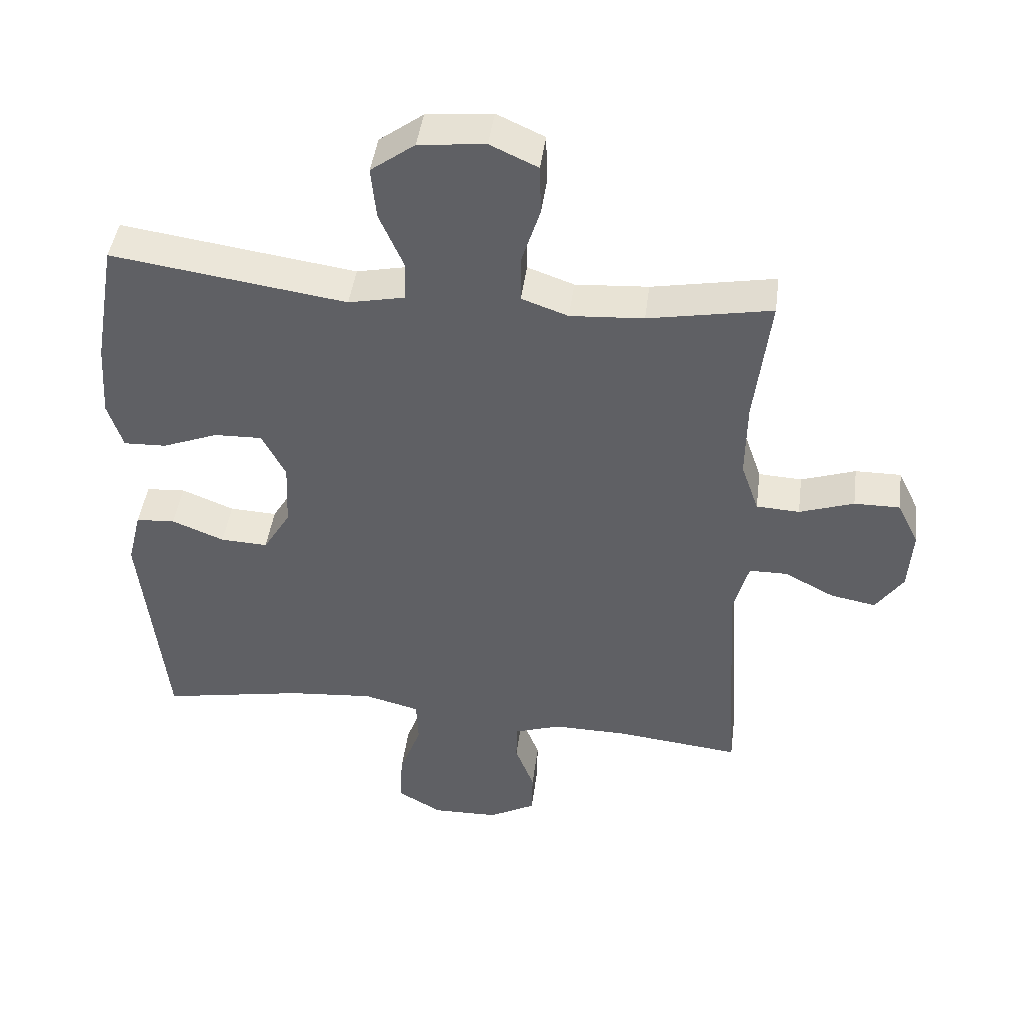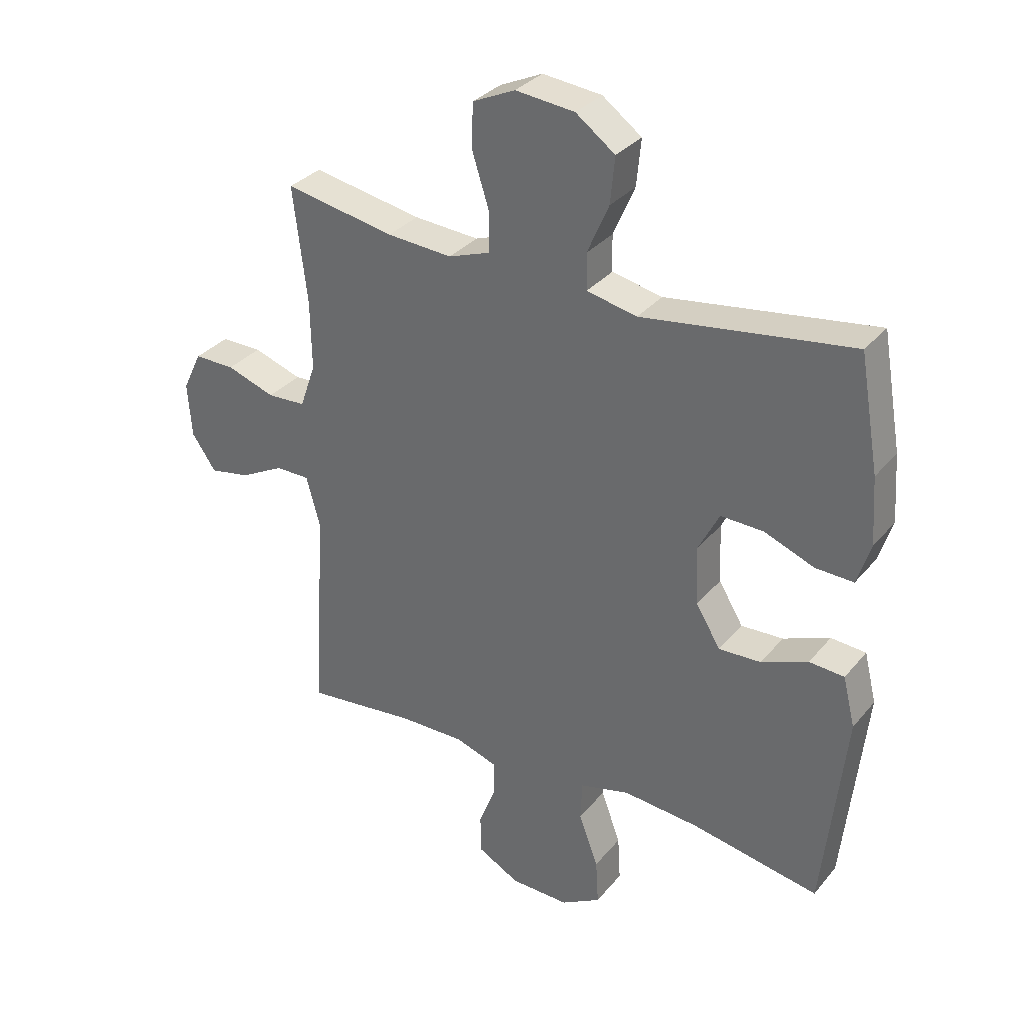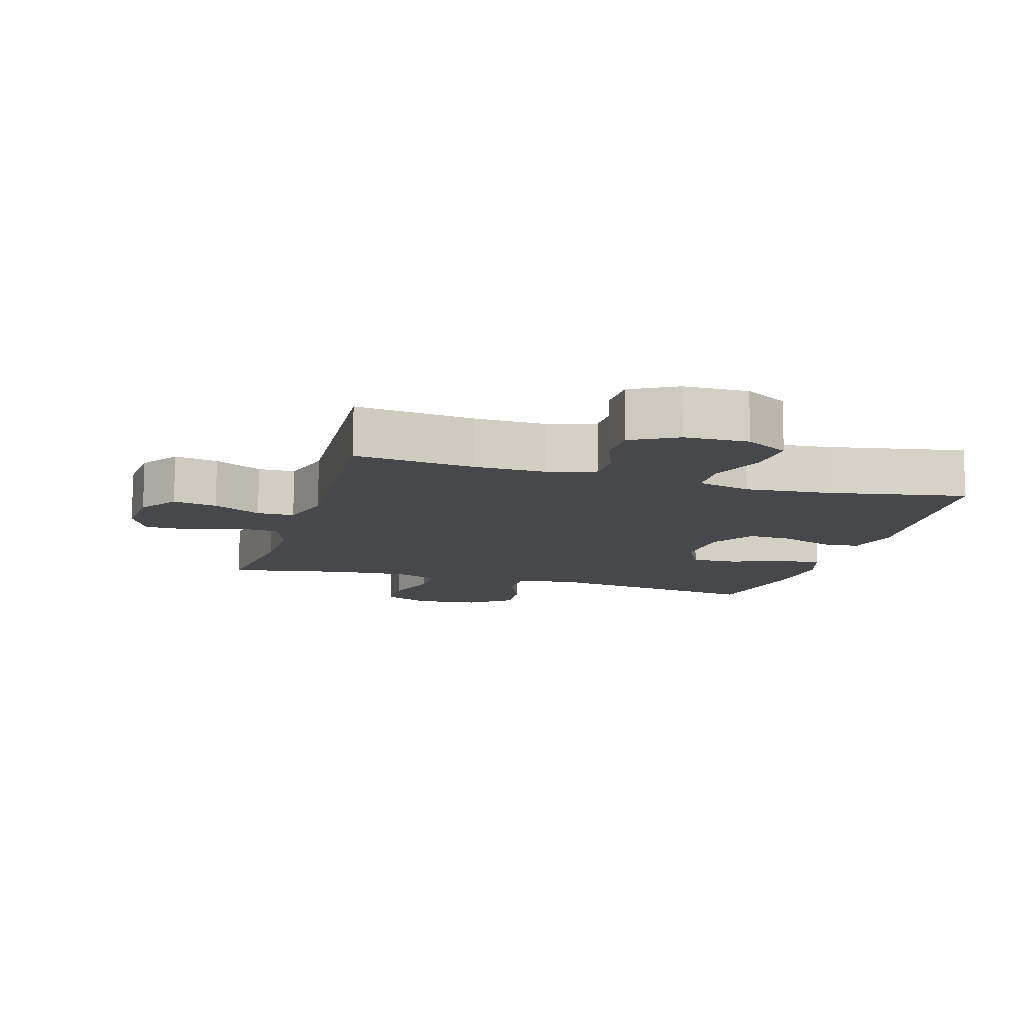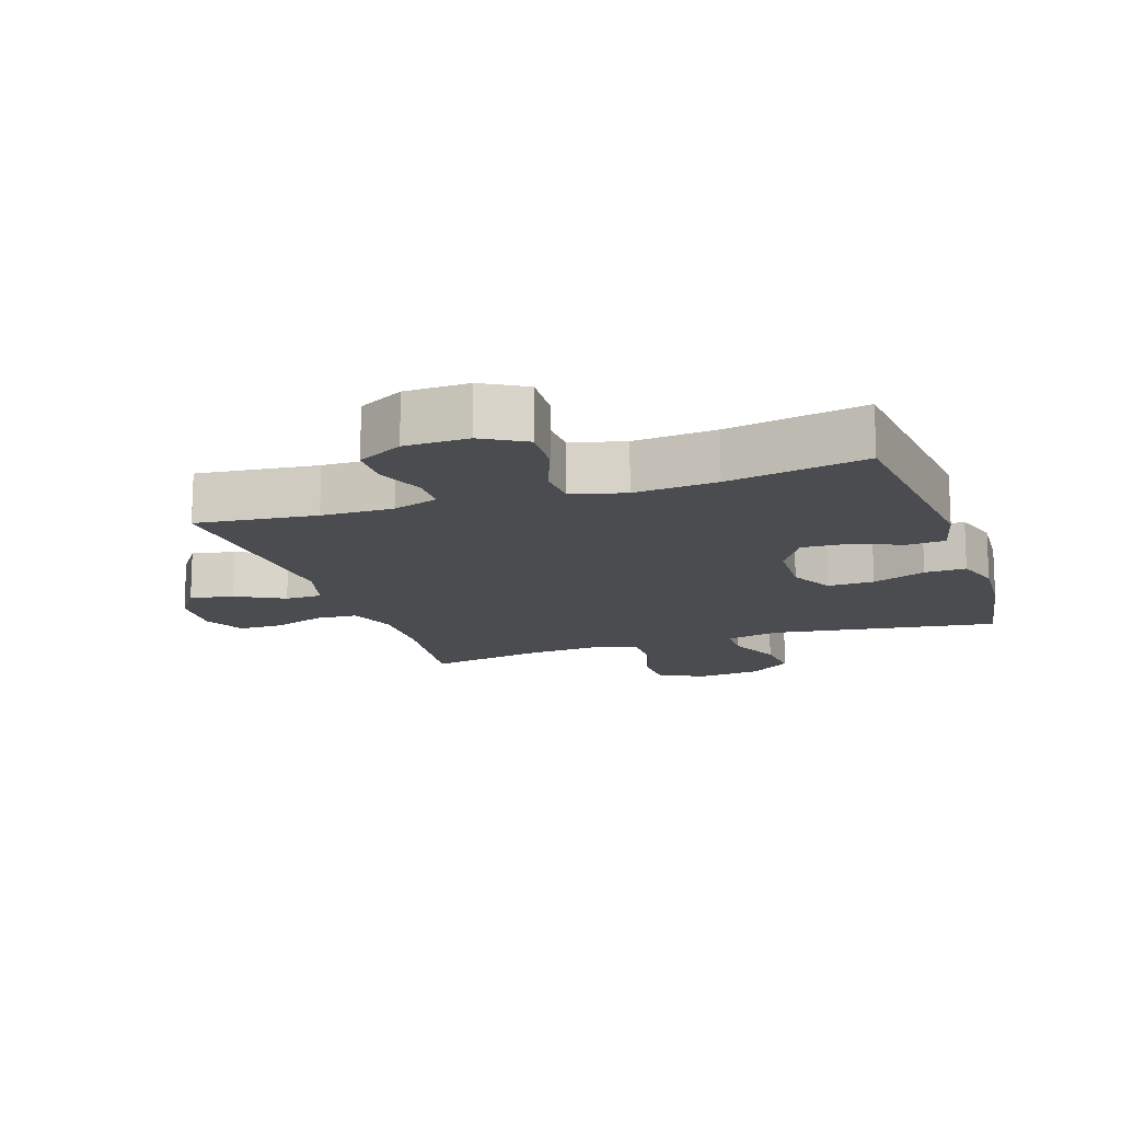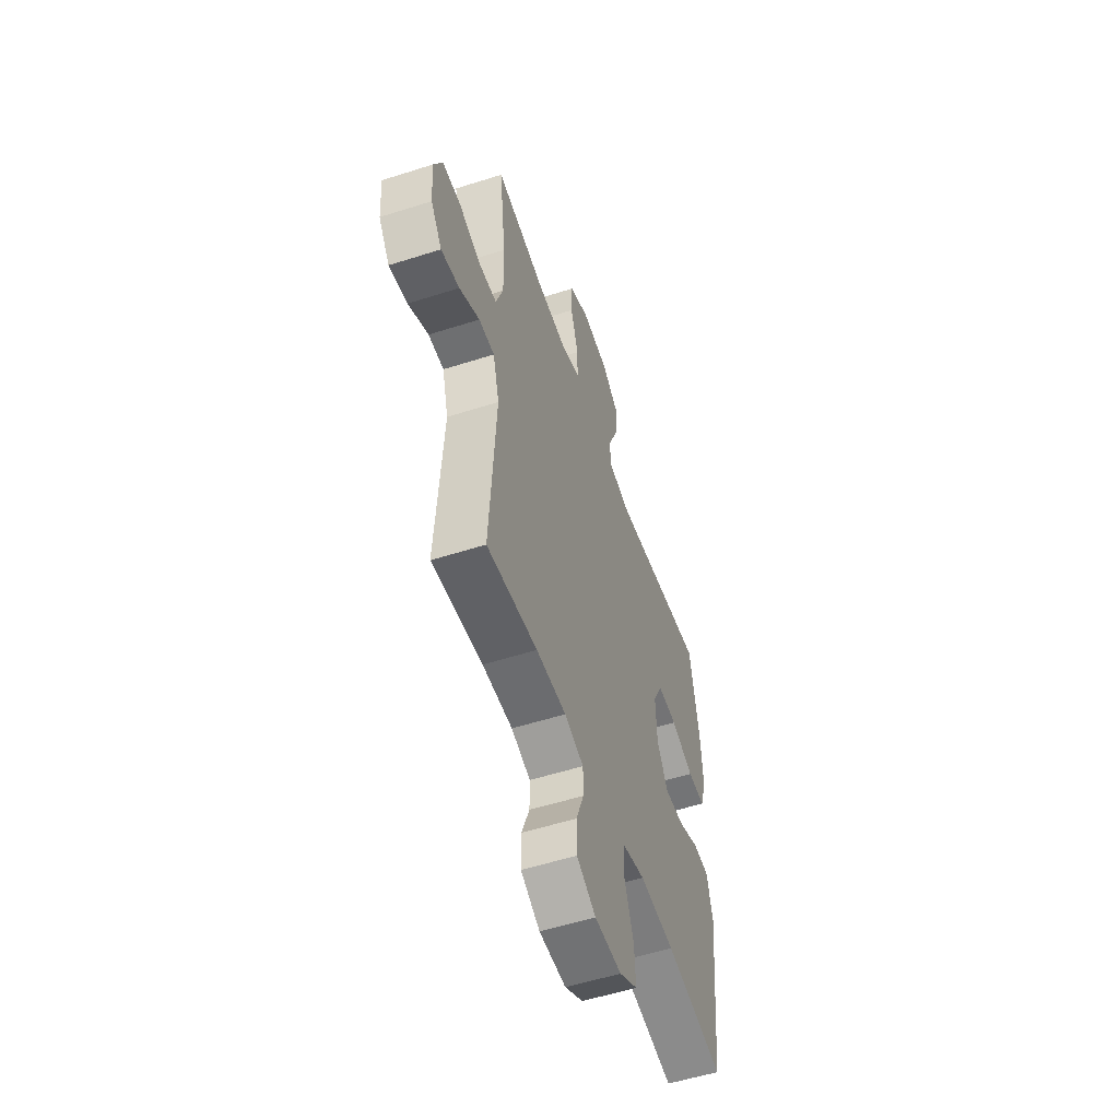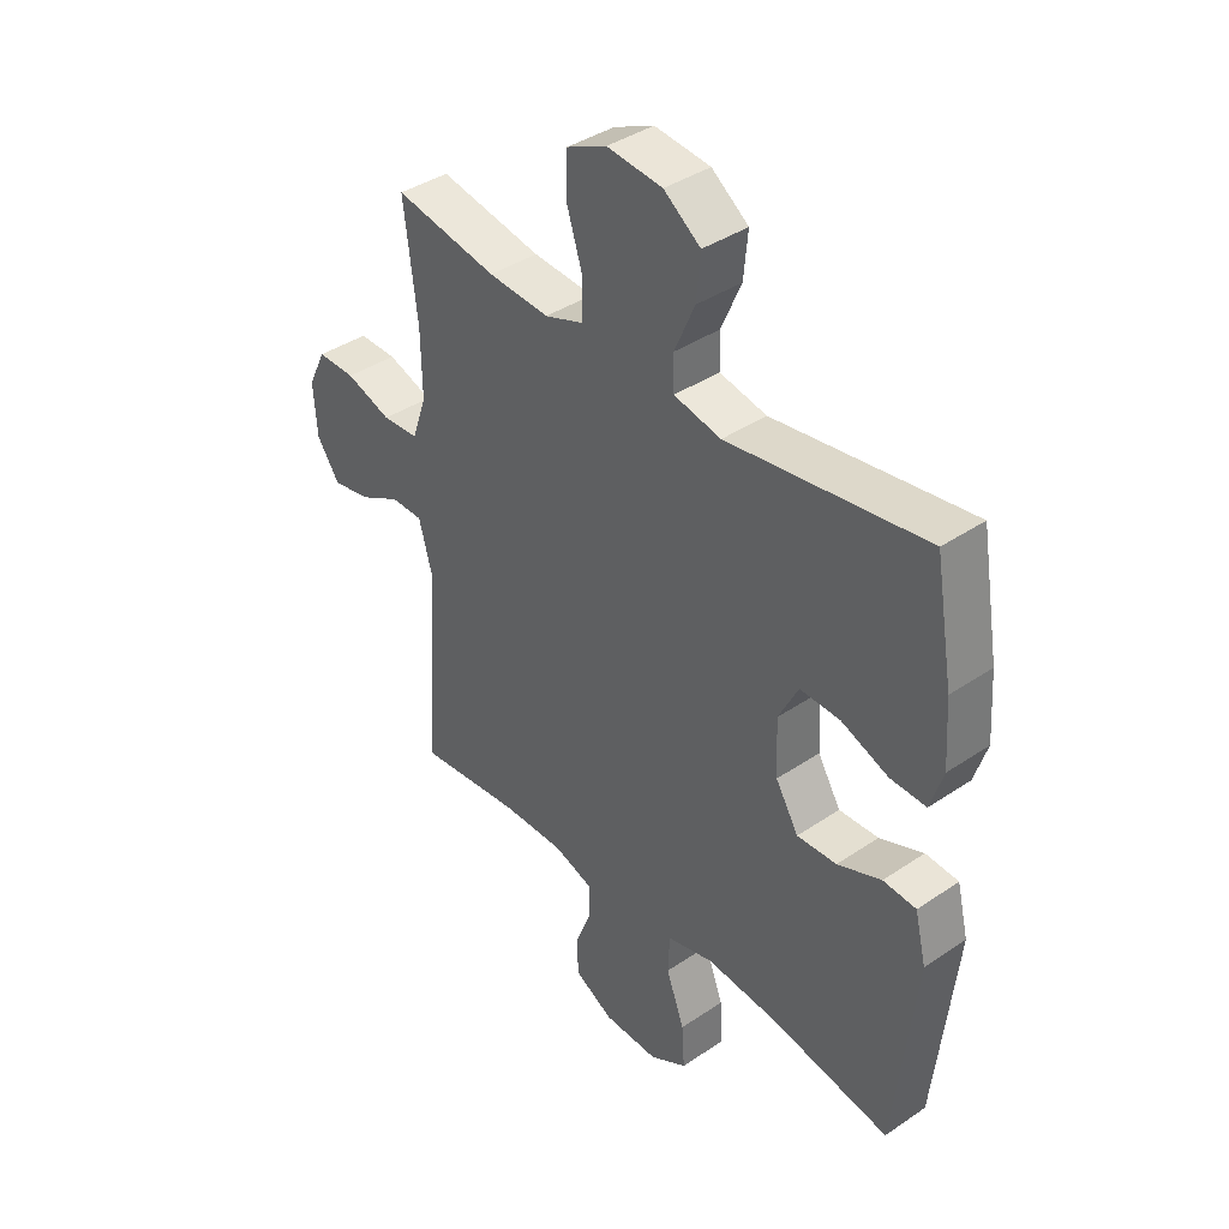
<metadata>
{"format":"obj","ext":"obj","renderer":"f3d","projection":"perspective","resolution":1024,"background":"white","views":[{"elev":44.3,"azim":7.5,"up":"+Z"},{"elev":32.4,"azim":-147.2,"up":"+Z"},{"elev":-11.6,"azim":163.5,"up":"+Y"},{"elev":-14.8,"azim":-161.5,"up":"+Y"},{"elev":-54.3,"azim":108.8,"up":"+Z"},{"elev":39.3,"azim":-130.2,"up":"+Z"}]}
</metadata>
<code>
o path814
v 0.2763 0.0375 0.4657
v 0.163 0.0375 0.4581
v 0.09086 0.0375 0.4836
v 0.09058 0.0375 0.5547
v 0.1197 0.0375 0.6462
v 0.1174 0.0375 0.7229
v 0.0436 0.0375 0.7566
v -0.05903 0.0375 0.7459
v -0.1272 0.0375 0.6958
v -0.1194 0.0375 0.6154
v -0.08202 0.0375 0.5295
v -0.08341 0.0375 0.4671
v -0.1707 0.0375 0.4487
v -0.535 0.0375 0.5009
v -0.569 0.0375 0.3044
v -0.5768 0.0375 0.1881
v -0.5536 0.0375 0.1151
v -0.4872 0.0375 0.1175
v -0.4008 0.0375 0.1513
v -0.3264 0.0375 0.1536
v -0.29 0.0375 0.08261
v -0.2945 0.0375 -0.01963
v -0.3369 0.0375 -0.08991
v -0.4102 0.0375 -0.08662
v -0.4911 0.0375 -0.05417
v -0.552 0.0375 -0.05849
v -0.5732 0.0375 -0.1452
v -0.535 0.0375 -0.5008
v -0.3126 0.0375 -0.4595
v -0.1798 0.0375 -0.448
v -0.09387 0.0375 -0.47
v -0.0908 0.0375 -0.5393
v -0.1248 0.0375 -0.6309
v -0.1296 0.0375 -0.7105
v -0.06042 0.0375 -0.7501
v 0.04176 0.0375 -0.7478
v 0.1144 0.0375 -0.7082
v 0.1157 0.0375 -0.6393
v 0.08592 0.0375 -0.5626
v 0.08628 0.0375 -0.503
v 0.1593 0.0375 -0.4785
v 0.274 0.0375 -0.4798
v 0.4669 0.0375 -0.5008
v 0.4435 0.0375 -0.1314
v 0.4675 0.0375 -0.04328
v 0.5268 0.0375 -0.04288
v 0.6037 0.0375 -0.08327
v 0.6738 0.0375 -0.09624
v 0.7159 0.0375 -0.03521
v 0.7226 0.0375 0.05997
v 0.6897 0.0375 0.1279
v 0.6189 0.0375 0.1273
v 0.5348 0.0375 0.09857
v 0.4679 0.0375 0.1022
v 0.4407 0.0375 0.1802
v 0.4426 0.0375 0.3002
v 0.4669 0.0375 0.5009
v 0.2763 -0.0375 0.4657
v 0.163 -0.0375 0.4581
v 0.09086 -0.0375 0.4836
v 0.09058 -0.0375 0.5547
v 0.1197 -0.0375 0.6462
v 0.1174 -0.0375 0.7229
v 0.0436 -0.0375 0.7566
v -0.05903 -0.0375 0.7459
v -0.1272 -0.0375 0.6958
v -0.1194 -0.0375 0.6154
v -0.08202 -0.0375 0.5295
v -0.08341 -0.0375 0.4671
v -0.1707 -0.0375 0.4487
v -0.535 -0.0375 0.5009
v -0.569 -0.0375 0.3044
v -0.5768 -0.0375 0.1881
v -0.5536 -0.0375 0.1151
v -0.4872 -0.0375 0.1175
v -0.4008 -0.0375 0.1513
v -0.3264 -0.0375 0.1536
v -0.29 -0.0375 0.08261
v -0.2945 -0.0375 -0.01963
v -0.3369 -0.0375 -0.08991
v -0.4102 -0.0375 -0.08662
v -0.4911 -0.0375 -0.05417
v -0.552 -0.0375 -0.05849
v -0.5732 -0.0375 -0.1452
v -0.535 -0.0375 -0.5008
v -0.3126 -0.0375 -0.4595
v -0.1798 -0.0375 -0.448
v -0.09387 -0.0375 -0.47
v -0.0908 -0.0375 -0.5393
v -0.1248 -0.0375 -0.6309
v -0.1296 -0.0375 -0.7105
v -0.06042 -0.0375 -0.7501
v 0.04176 -0.0375 -0.7478
v 0.1144 -0.0375 -0.7082
v 0.1157 -0.0375 -0.6393
v 0.08592 -0.0375 -0.5626
v 0.08628 -0.0375 -0.503
v 0.1593 -0.0375 -0.4785
v 0.274 -0.0375 -0.4798
v 0.4669 -0.0375 -0.5008
v 0.4435 -0.0375 -0.1314
v 0.4675 -0.0375 -0.04328
v 0.5268 -0.0375 -0.04288
v 0.6037 -0.0375 -0.08327
v 0.6738 -0.0375 -0.09624
v 0.7159 -0.0375 -0.03521
v 0.7226 -0.0375 0.05997
v 0.6897 -0.0375 0.1279
v 0.6189 -0.0375 0.1273
v 0.5348 -0.0375 0.09857
v 0.4679 -0.0375 0.1022
v 0.4407 -0.0375 0.1802
v 0.4426 -0.0375 0.3002
v 0.4669 -0.0375 0.5009
v 0.1174 0.0375 0.7229
v 0.1174 0.0375 0.7229
v 0.0436 0.0375 0.7566
v -0.05903 0.0375 0.7459
v -0.1272 0.0375 0.6958
v 0.1197 0.0375 0.6462
v -0.1194 0.0375 0.6154
v 0.09058 0.0375 0.5547
v -0.08202 0.0375 0.5295
v 0.09086 0.0375 0.4836
v 0.09086 0.0375 0.4836
v -0.08341 0.0375 0.4671
v -0.08341 0.0375 0.4671
v 0.4669 0.0375 0.5009
v 0.4669 0.0375 0.5009
v 0.2763 0.0375 0.4657
v 0.163 0.0375 0.4581
v -0.1707 0.0375 0.4487
v -0.535 0.0375 0.5009
v -0.535 0.0375 0.5009
v -0.569 0.0375 0.3044
v 0.4426 0.0375 0.3002
v -0.5768 0.0375 0.1881
v 0.4407 0.0375 0.1802
v -0.5536 0.0375 0.1151
v -0.5536 0.0375 0.1151
v 0.4679 0.0375 0.1022
v 0.4679 0.0375 0.1022
v -0.4008 0.0375 0.1513
v -0.3264 0.0375 0.1536
v -0.3264 0.0375 0.1536
v -0.29 0.0375 0.08261
v -0.4872 0.0375 0.1175
v 0.7226 0.0375 0.05997
v 0.6897 0.0375 0.1279
v 0.6897 0.0375 0.1279
v 0.6189 0.0375 0.1273
v 0.5348 0.0375 0.09857
v -0.2945 0.0375 -0.01963
v 0.7159 0.0375 -0.03521
v -0.3369 0.0375 -0.08991
v -0.3369 0.0375 -0.08991
v 0.6738 0.0375 -0.09624
v 0.6738 0.0375 -0.09624
v 0.4675 0.0375 -0.04328
v 0.4675 0.0375 -0.04328
v 0.5268 0.0375 -0.04288
v 0.6037 0.0375 -0.08327
v 0.4435 0.0375 -0.1314
v -0.4102 0.0375 -0.08662
v -0.4911 0.0375 -0.05417
v -0.552 0.0375 -0.05849
v -0.552 0.0375 -0.05849
v -0.5732 0.0375 -0.1452
v 0.4669 0.0375 -0.5008
v 0.4669 0.0375 -0.5008
v 0.274 0.0375 -0.4798
v -0.1798 0.0375 -0.448
v -0.09387 0.0375 -0.47
v -0.09387 0.0375 -0.47
v -0.3126 0.0375 -0.4595
v 0.1593 0.0375 -0.4785
v -0.0908 0.0375 -0.5393
v -0.535 0.0375 -0.5008
v -0.535 0.0375 -0.5008
v 0.08628 0.0375 -0.503
v 0.08628 0.0375 -0.503
v 0.08592 0.0375 -0.5626
v -0.1248 0.0375 -0.6309
v 0.1157 0.0375 -0.6393
v -0.1296 0.0375 -0.7105
v -0.1296 0.0375 -0.7105
v 0.1144 0.0375 -0.7082
v 0.1144 0.0375 -0.7082
v 0.04176 0.0375 -0.7478
v -0.06042 0.0375 -0.7501
v 0.1174 -0.0375 0.7229
v 0.1174 -0.0375 0.7229
v 0.0436 -0.0375 0.7566
v -0.05903 -0.0375 0.7459
v -0.1272 -0.0375 0.6958
v 0.1197 -0.0375 0.6462
v -0.1194 -0.0375 0.6154
v 0.09058 -0.0375 0.5547
v -0.08202 -0.0375 0.5295
v 0.09086 -0.0375 0.4836
v 0.09086 -0.0375 0.4836
v -0.08341 -0.0375 0.4671
v -0.08341 -0.0375 0.4671
v 0.4669 -0.0375 0.5009
v 0.4669 -0.0375 0.5009
v 0.2763 -0.0375 0.4657
v 0.163 -0.0375 0.4581
v -0.1707 -0.0375 0.4487
v -0.535 -0.0375 0.5009
v -0.535 -0.0375 0.5009
v -0.569 -0.0375 0.3044
v 0.4426 -0.0375 0.3002
v -0.5768 -0.0375 0.1881
v 0.4407 -0.0375 0.1802
v -0.5536 -0.0375 0.1151
v -0.5536 -0.0375 0.1151
v 0.4679 -0.0375 0.1022
v 0.4679 -0.0375 0.1022
v -0.4008 -0.0375 0.1513
v -0.3264 -0.0375 0.1536
v -0.3264 -0.0375 0.1536
v -0.29 -0.0375 0.08261
v -0.4872 -0.0375 0.1175
v 0.7226 -0.0375 0.05997
v 0.6897 -0.0375 0.1279
v 0.6897 -0.0375 0.1279
v 0.6189 -0.0375 0.1273
v 0.5348 -0.0375 0.09857
v -0.2945 -0.0375 -0.01963
v 0.7159 -0.0375 -0.03521
v -0.3369 -0.0375 -0.08991
v -0.3369 -0.0375 -0.08991
v 0.6738 -0.0375 -0.09624
v 0.6738 -0.0375 -0.09624
v 0.4675 -0.0375 -0.04328
v 0.4675 -0.0375 -0.04328
v 0.5268 -0.0375 -0.04288
v 0.6037 -0.0375 -0.08327
v 0.4435 -0.0375 -0.1314
v -0.4102 -0.0375 -0.08662
v -0.4911 -0.0375 -0.05417
v -0.552 -0.0375 -0.05849
v -0.552 -0.0375 -0.05849
v -0.5732 -0.0375 -0.1452
v 0.4669 -0.0375 -0.5008
v 0.4669 -0.0375 -0.5008
v 0.274 -0.0375 -0.4798
v -0.1798 -0.0375 -0.448
v -0.09387 -0.0375 -0.47
v -0.09387 -0.0375 -0.47
v -0.3126 -0.0375 -0.4595
v 0.1593 -0.0375 -0.4785
v -0.0908 -0.0375 -0.5393
v -0.535 -0.0375 -0.5008
v -0.535 -0.0375 -0.5008
v 0.08628 -0.0375 -0.503
v 0.08628 -0.0375 -0.503
v 0.08592 -0.0375 -0.5626
v -0.1248 -0.0375 -0.6309
v 0.1157 -0.0375 -0.6393
v -0.1296 -0.0375 -0.7105
v -0.1296 -0.0375 -0.7105
v 0.1144 -0.0375 -0.7082
v 0.1144 -0.0375 -0.7082
v 0.04176 -0.0375 -0.7478
v -0.06042 -0.0375 -0.7501
f 229 235 222
f 206 212 204
f 247 239 252
f 223 213 215
f 222 208 220
f 249 229 248
f 249 252 229
f 197 194 195
f 222 207 202
f 219 211 213
f 211 208 209
f 259 258 253
f 198 199 200
f 251 240 244
f 199 198 197
f 230 224 238
f 253 256 249
f 249 256 252
f 208 222 202
f 227 238 224
f 248 229 231
f 237 217 235
f 198 196 197
f 214 212 207
f 258 256 253
f 258 265 260
f 225 227 224
f 259 265 258
f 193 196 191
f 263 260 265
f 219 213 223
f 217 237 228
f 252 239 229
f 238 227 237
f 261 266 259
f 220 211 219
f 251 244 254
f 202 207 200
f 235 214 222
f 228 237 227
f 194 196 193
f 214 207 222
f 235 217 214
f 266 265 259
f 233 230 238
f 211 220 208
f 202 200 199
f 231 240 251
f 248 231 251
f 239 235 229
f 197 196 194
f 244 240 241
f 239 247 245
f 207 212 206
f 244 241 242
f 116 7 64 192
f 7 8 65 64
f 8 9 66 65
f 5 6 63 62
f 9 10 67 66
f 4 5 62 61
f 10 11 68 67
f 125 4 61 201
f 11 127 203 68
f 129 1 58 205
f 2 3 60 59
f 12 13 70 69
f 1 2 59 58
f 13 134 210 70
f 14 15 72 71
f 56 57 114 113
f 15 16 73 72
f 55 56 113 112
f 16 140 216 73
f 142 55 112 218
f 19 145 221 76
f 20 21 78 77
f 18 19 76 75
f 17 18 75 74
f 50 150 226 107
f 51 52 109 108
f 52 53 110 109
f 53 54 111 110
f 21 22 79 78
f 49 50 107 106
f 22 156 232 79
f 158 49 106 234
f 160 46 103 236
f 47 48 105 104
f 46 47 104 103
f 44 45 102 101
f 24 25 82 81
f 25 167 243 82
f 26 27 84 83
f 23 24 81 80
f 170 44 101 246
f 42 43 100 99
f 30 174 250 87
f 29 30 87 86
f 41 42 99 98
f 31 32 89 88
f 179 29 86 255
f 27 28 85 84
f 181 41 98 257
f 39 40 97 96
f 32 33 90 89
f 38 39 96 95
f 33 186 262 90
f 188 38 95 264
f 36 37 94 93
f 35 36 93 92
f 34 35 92 91
f 153 146 159
f 130 128 136
f 171 176 163
f 147 139 137
f 146 144 132
f 173 172 153
f 173 153 176
f 121 119 118
f 146 126 131
f 143 137 135
f 135 133 132
f 183 177 182
f 122 124 123
f 175 168 164
f 123 121 122
f 154 162 148
f 177 173 180
f 173 176 180
f 132 126 146
f 151 148 162
f 172 155 153
f 161 159 141
f 122 121 120
f 138 131 136
f 182 177 180
f 182 184 189
f 149 148 151
f 183 182 189
f 117 115 120
f 187 189 184
f 143 147 137
f 141 152 161
f 176 153 163
f 162 161 151
f 185 183 190
f 144 143 135
f 175 178 168
f 126 124 131
f 159 146 138
f 152 151 161
f 118 117 120
f 138 146 131
f 159 138 141
f 190 183 189
f 157 162 154
f 135 132 144
f 126 123 124
f 155 175 164
f 172 175 155
f 163 153 159
f 121 118 120
f 168 165 164
f 163 169 171
f 131 130 136
f 168 166 165

</code>
